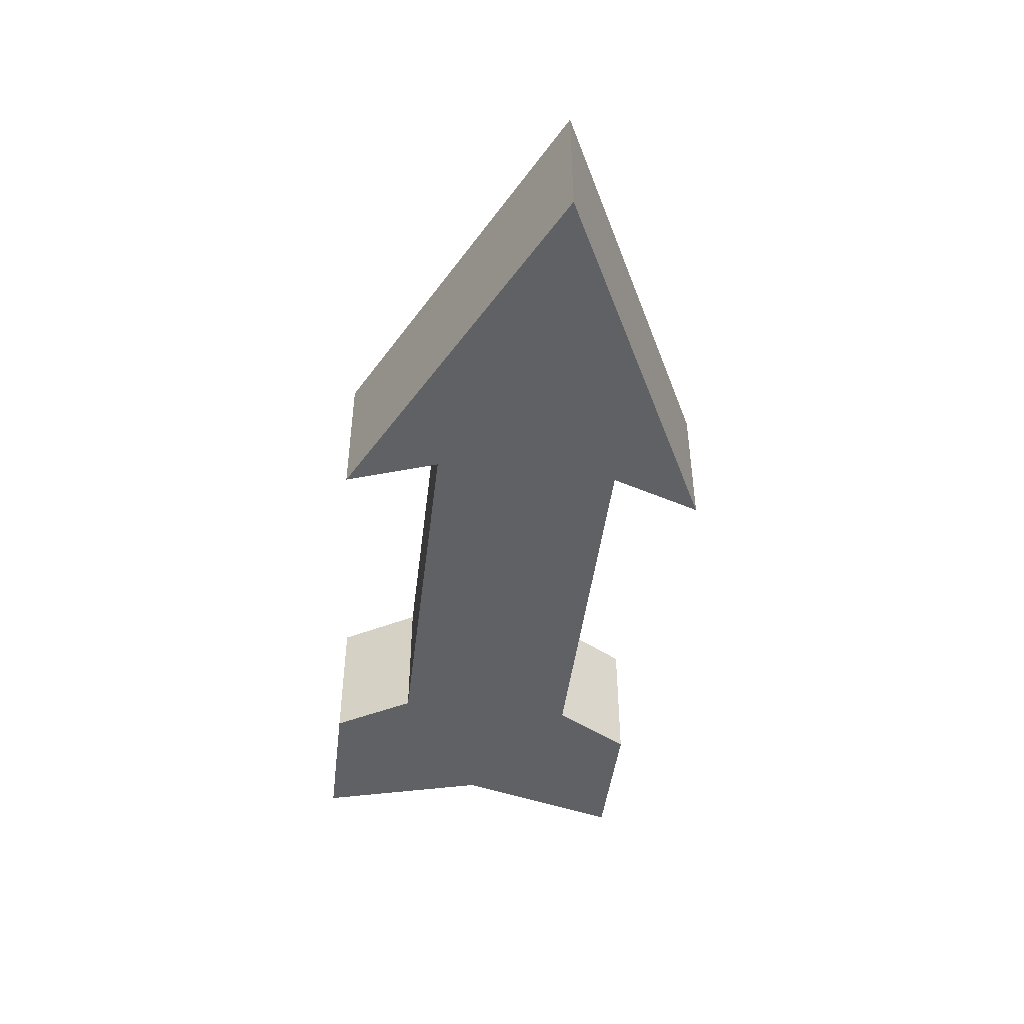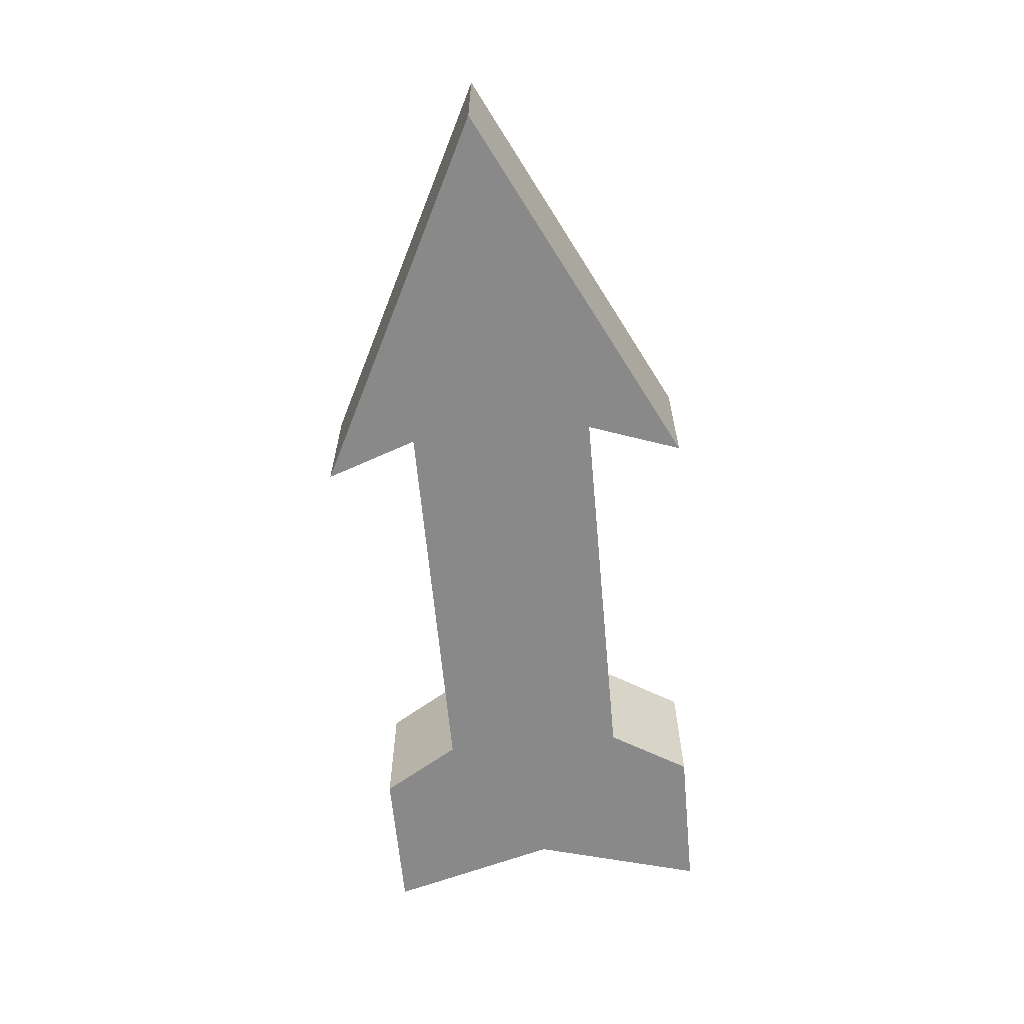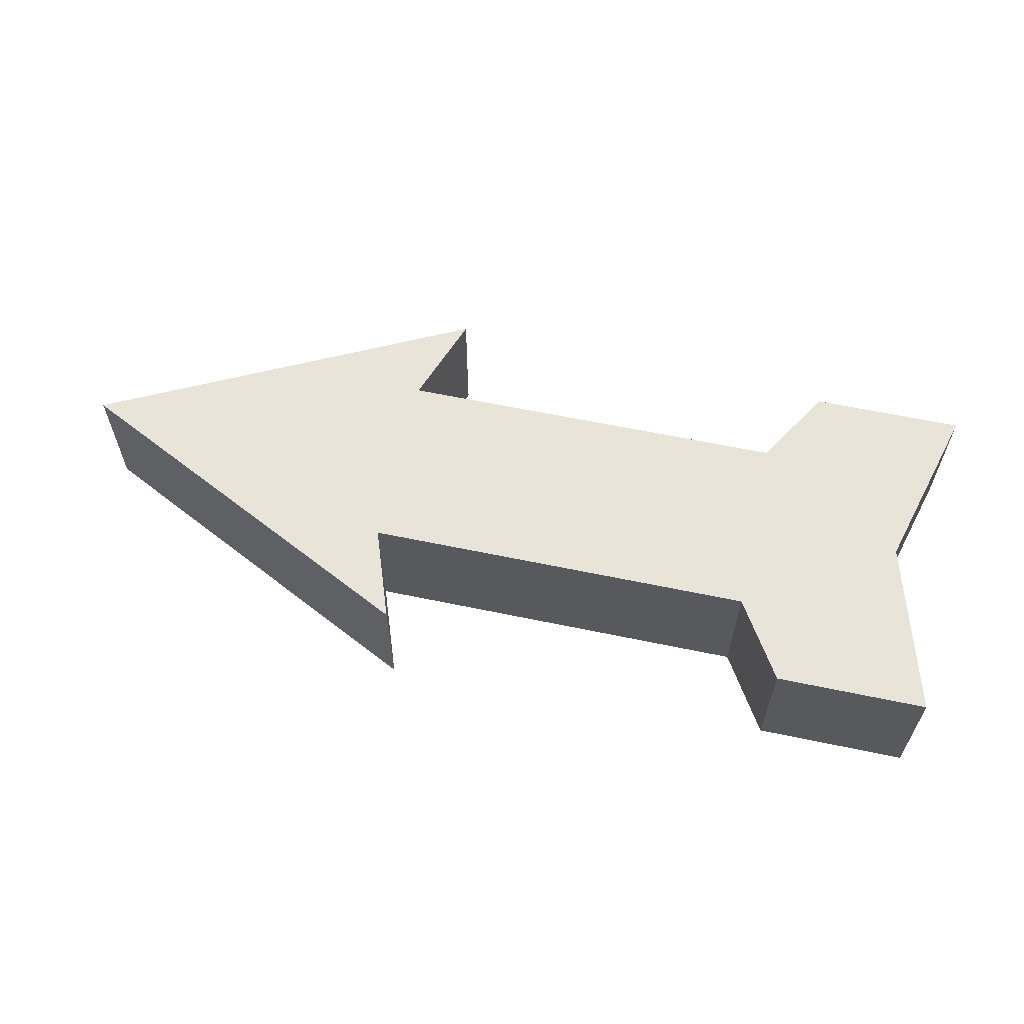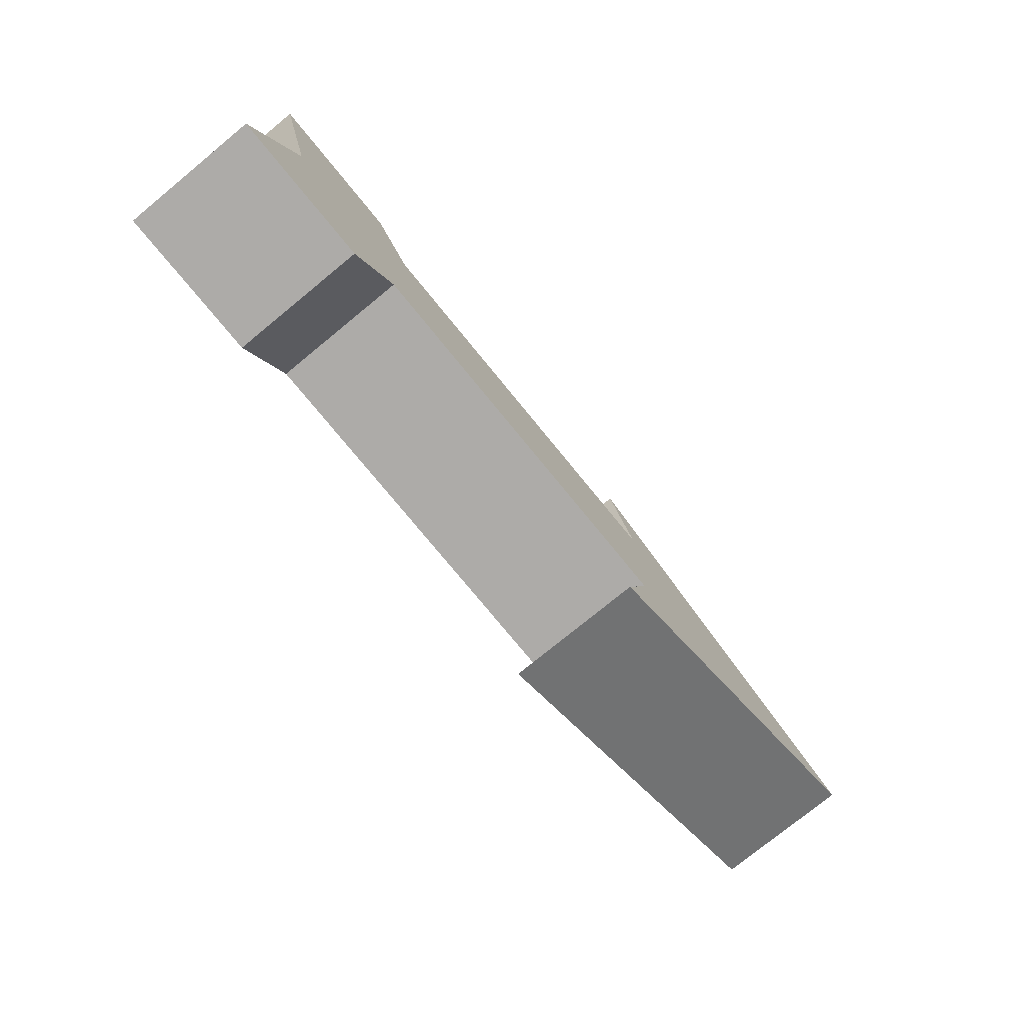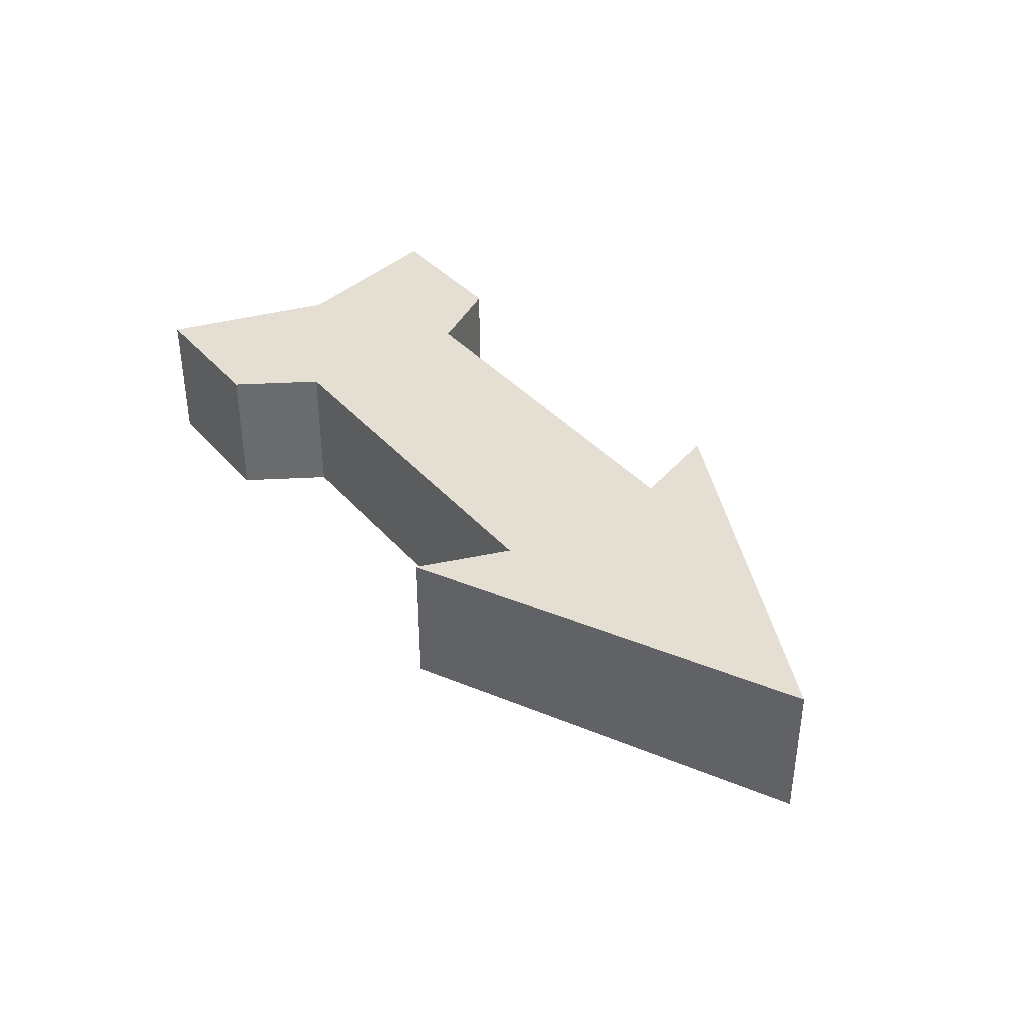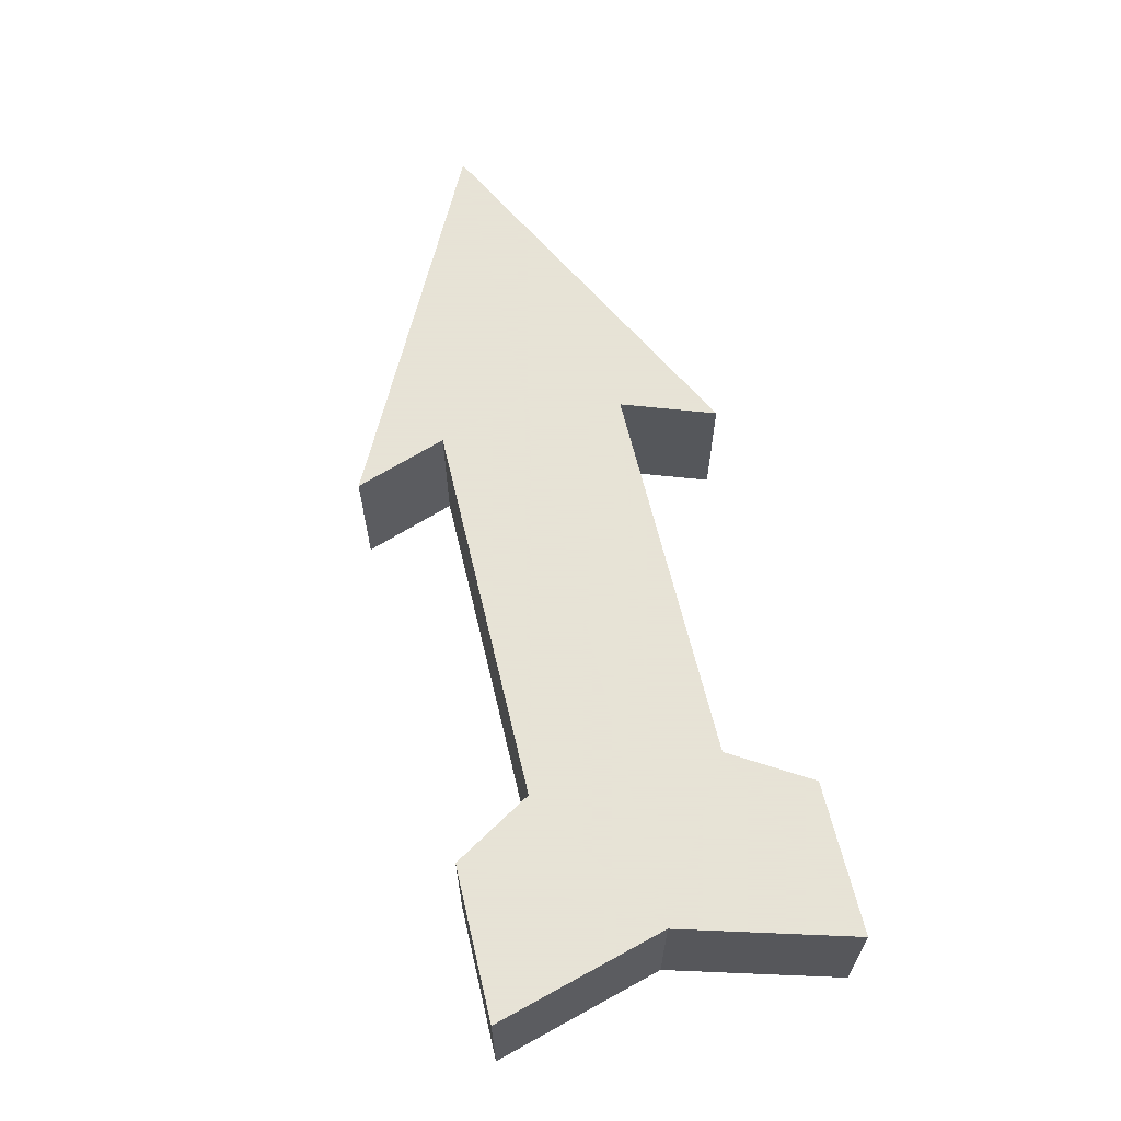
<metadata>
{"format":"obj","ext":"obj","renderer":"f3d","projection":"perspective","resolution":1024,"background":"white","views":[{"elev":-45.5,"azim":83.1,"up":"+Z"},{"elev":-63.3,"azim":95.2,"up":"+Z"},{"elev":60.5,"azim":-167.9,"up":"+Z"},{"elev":-76.5,"azim":-50.7,"up":"+Y"},{"elev":37.0,"azim":54.6,"up":"+Z"},{"elev":62.8,"azim":-103.3,"up":"+Z"}]}
</metadata>
<code>
o Arrow_77
v 0.8269 1 -0.3711
v 0.8269 -1 -0.3711
v 0.8269 1 0.3711
v 0.8269 -1 0.3711
v 2.827 0 -0.3711
v 1.182 0 -0.3711
v 1.182 -0 0.3711
v 2.827 -0 0.3711
v 1.005 0.5 0.3711
v 1.005 0.5 -0.3711
v 1.005 -0.5 -0.3711
v 1.005 -0.5 0.3711
v -1.103 0.5 -0.3711
v -1.92 0 -0.3711
v -1.103 -0.5 0.3711
v -1.103 0.5 0.3711
v -1.103 -0.5 -0.3711
v -1.92 -0 0.3711
v -1.364 -0.9265 0.3711
v -2.181 -0.9265 0.3711
v -2.181 -0.9265 -0.3711
v -1.364 -0.9265 -0.3711
v -1.364 0.9265 -0.3711
v -2.181 0.9265 -0.3711
v -2.181 0.9265 0.3711
v -1.364 0.9265 0.3711
f 11 2 4 12
f 7 12 4 8
f 5 2 11 6
f 3 8 5 1
f 8 4 2 5
f 5 6 10 1
f 3 9 7 8
f 6 11 17 14
f 1 10 9 3
f 11 12 15 17
f 12 7 18 15
f 10 6 14 13
f 9 10 13 16
f 7 9 16 18
f 18 16 26 25
f 14 17 22 21
f 21 22 19 20
f 15 18 20 19
f 17 15 19 22
f 18 14 21 20
f 23 24 25 26
f 16 13 23 26
f 14 18 25 24
f 13 14 24 23

</code>
